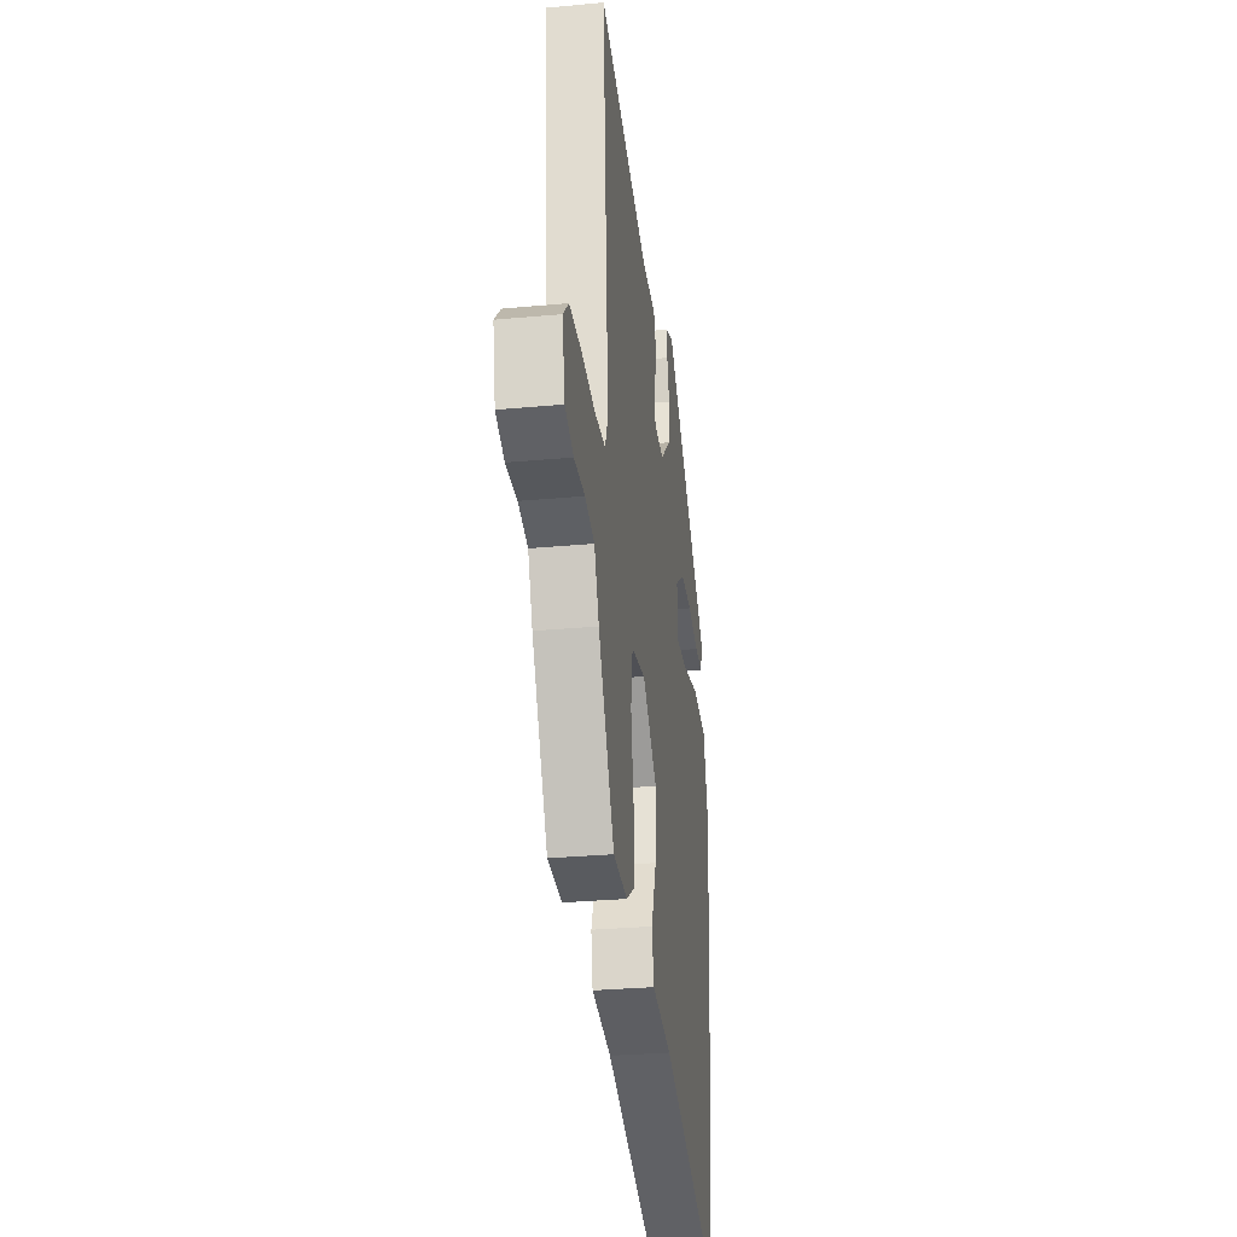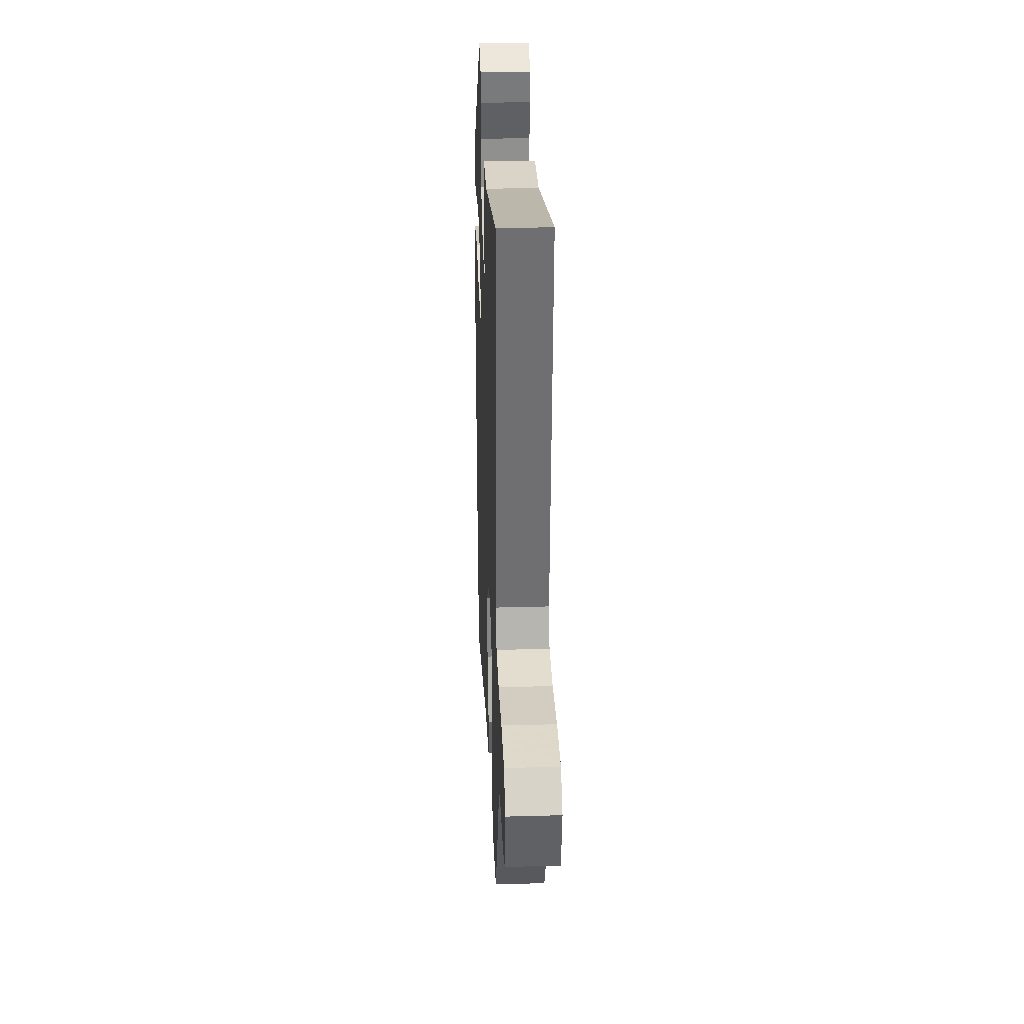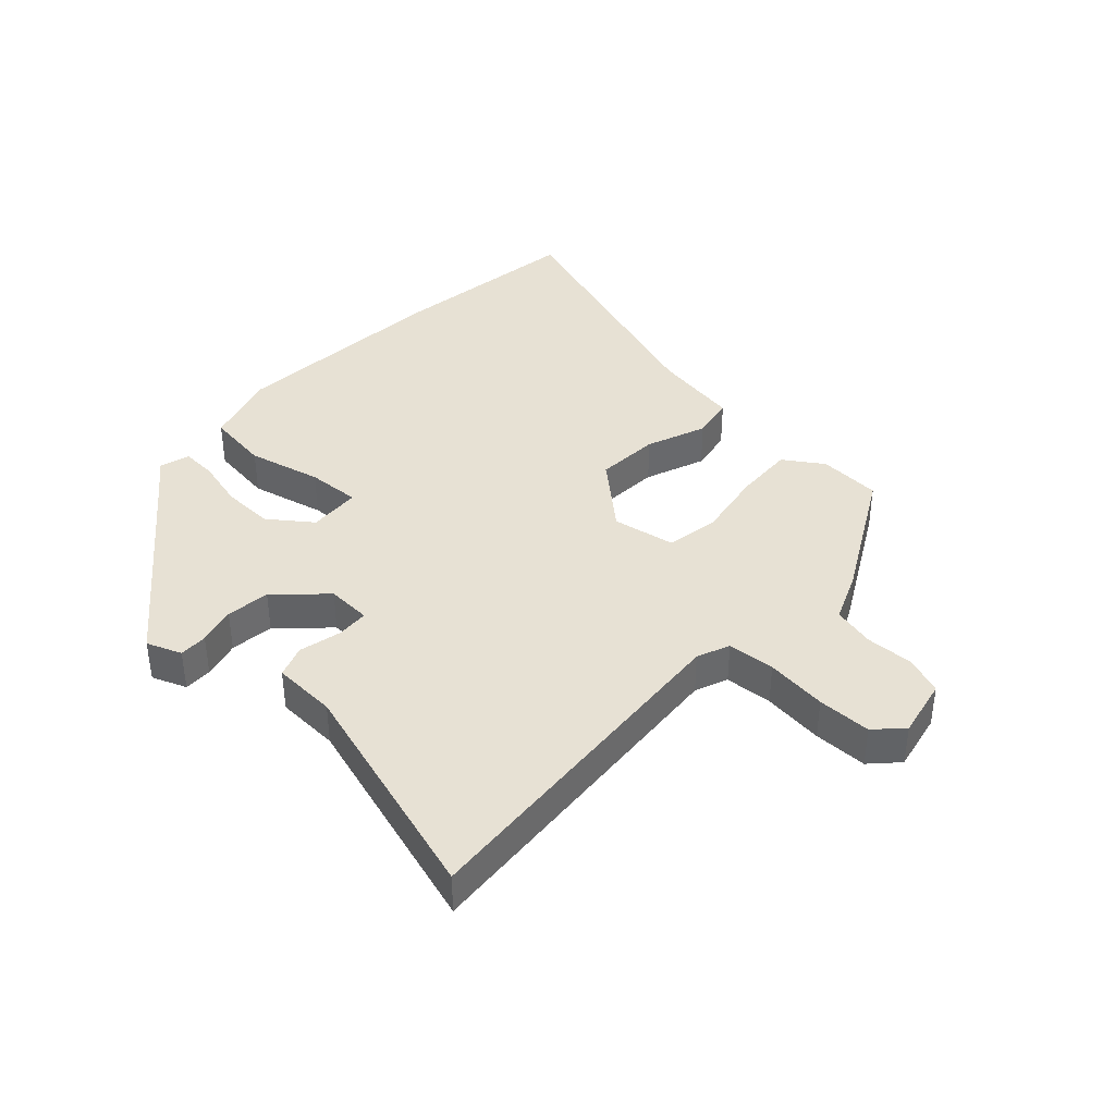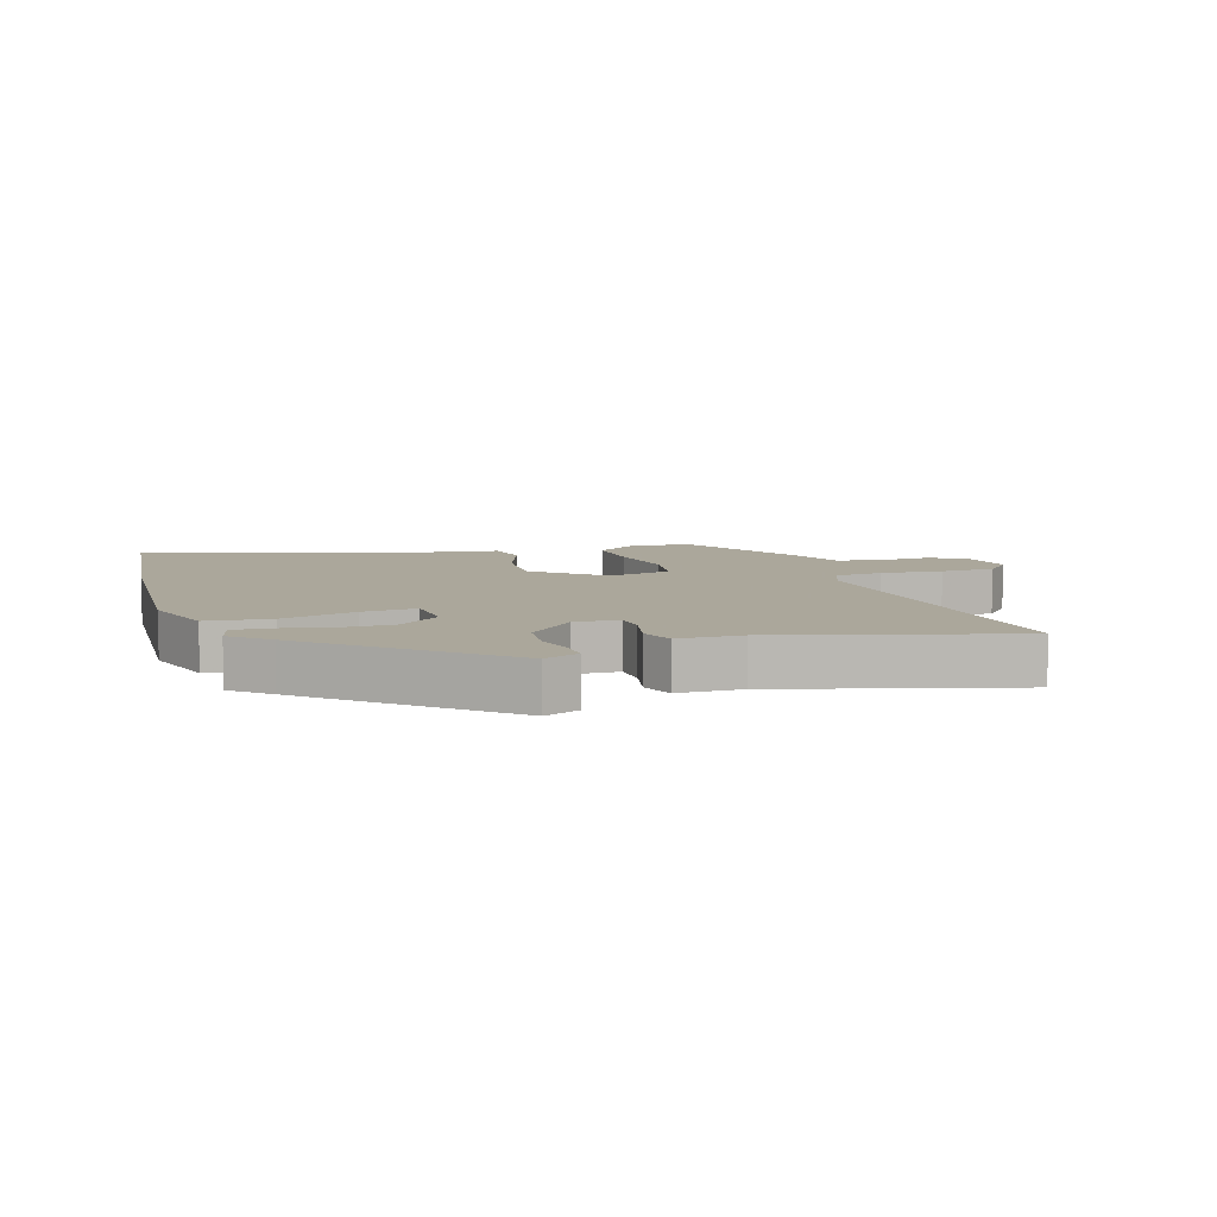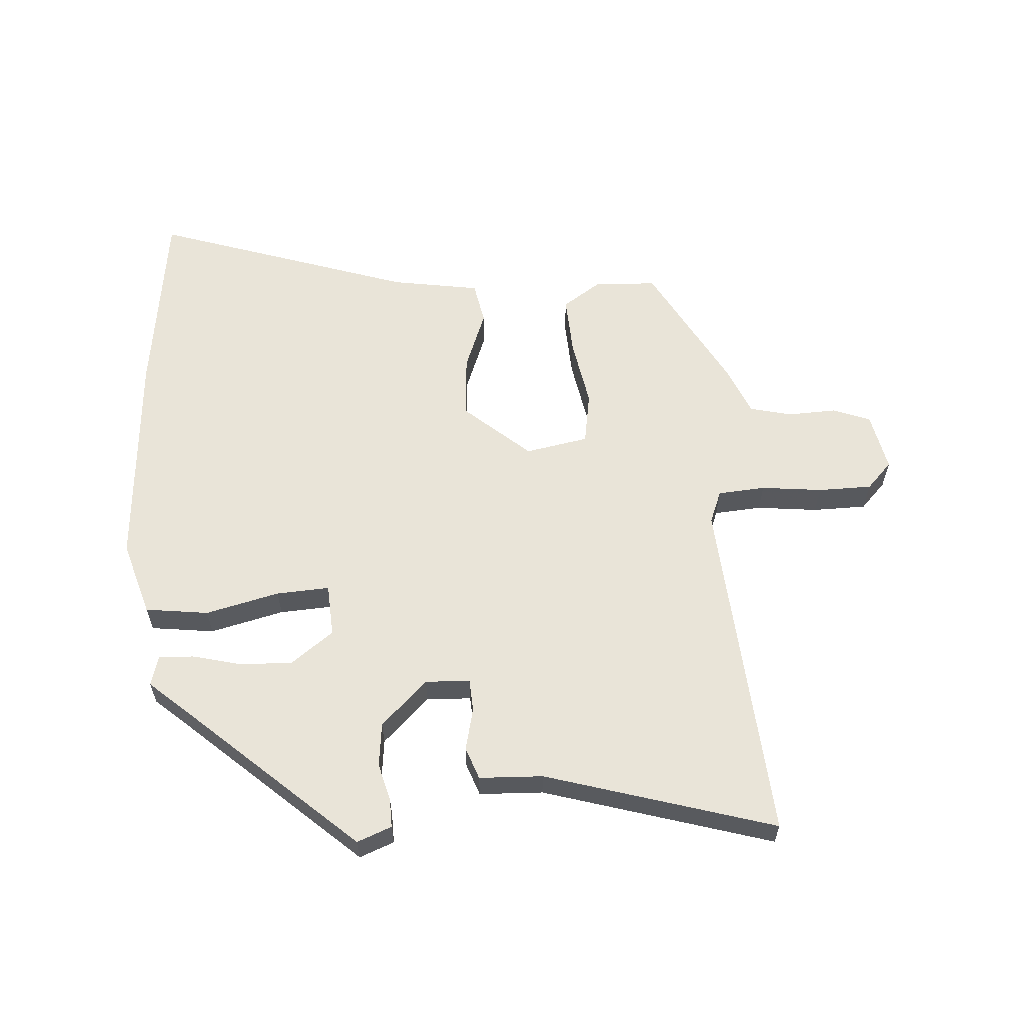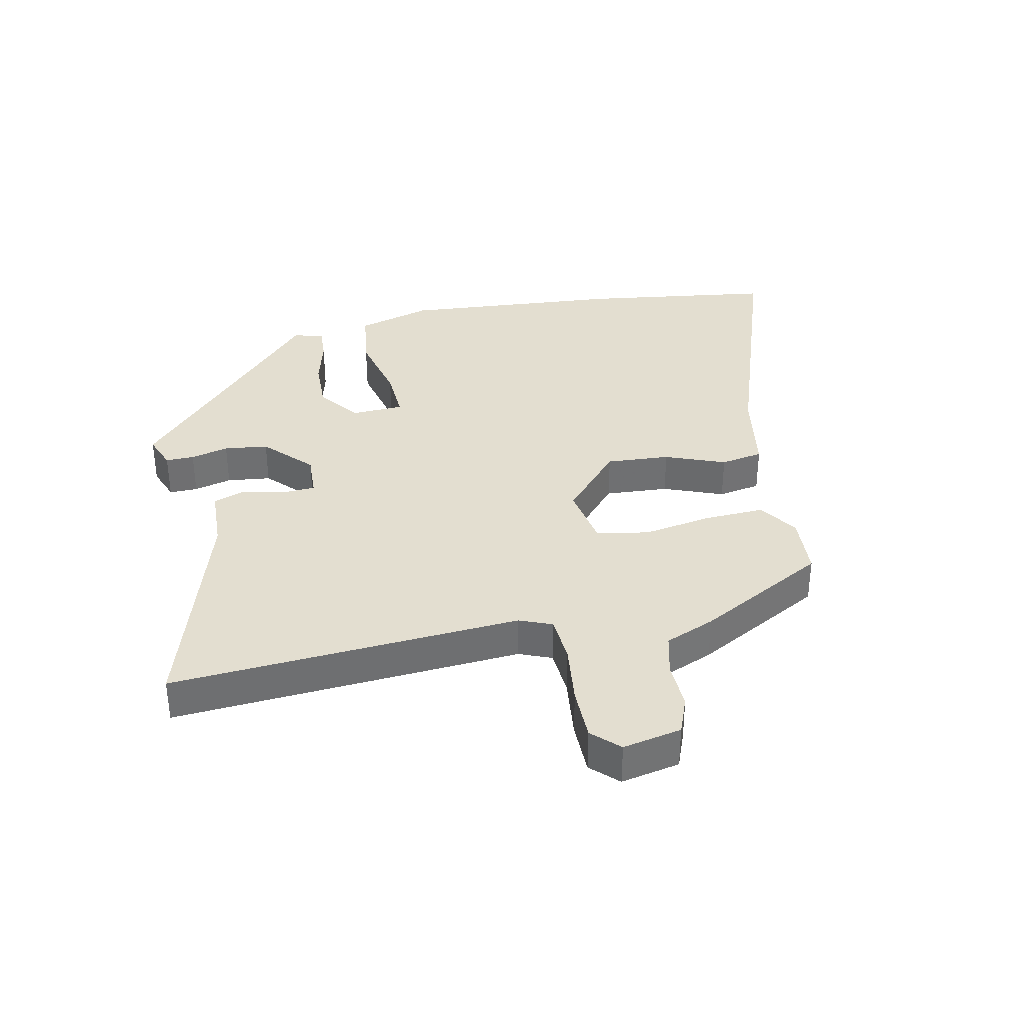
<metadata>
{"format":"obj","ext":"obj","renderer":"f3d","projection":"perspective","resolution":1024,"background":"white","views":[{"elev":-29.9,"azim":97.8,"up":"+Z"},{"elev":31.0,"azim":87.7,"up":"+Z"},{"elev":39.5,"azim":43.0,"up":"+Y"},{"elev":8.2,"azim":-18.5,"up":"+Y"},{"elev":60.3,"azim":-3.8,"up":"+Y"},{"elev":35.7,"azim":78.5,"up":"+Y"}]}
</metadata>
<code>
v -0.438 0.07 0.301
v -0.162 0.07 0.548
v -0.106 0.07 0.526
v -0.107 0.07 0.48
v -0.123 0.07 0.419
v -0.115 0.07 0.348
v -0.04 0.07 0.276
v 0.032 0.07 0.279
v 0.035 0.07 0.331
v 0.019 0.07 0.4
v 0.038 0.07 0.452
v 0.141 0.07 0.456
v 0.511 0.07 0.566
v 0.467 0.07 0.002
v 0.488 0.07 -0.051
v 0.565 0.07 -0.057
v 0.664 0.07 -0.046
v 0.751 0.07 -0.047
v 0.792 0.07 -0.09
v 0.772 0.07 -0.185
v 0.711 0.07 -0.208
v 0.633 0.07 -0.205
v 0.565 0.07 -0.221
v 0.531 0.07 -0.301
v 0.416 0.07 -0.508
v 0.315 0.07 -0.513
v 0.252 0.07 -0.471
v 0.257 0.07 -0.374
v 0.277 0.07 -0.263
v 0.263 0.07 -0.178
v 0.161 0.07 -0.159
v 0.056 0.07 -0.25
v 0.062 0.07 -0.353
v 0.099 0.07 -0.45
v 0.086 0.07 -0.519
v -0.057 0.07 -0.542
v -0.476 0.07 -0.681
v -0.517 0.07 -0.369
v -0.542 0.07 -0.01
v -0.505 0.07 0.111
v -0.403 0.07 0.124
v -0.284 0.07 0.095
v -0.198 0.07 0.09
v -0.193 0.07 0.175
v -0.261 0.07 0.226
v -0.345 0.07 0.224
v -0.425 0.07 0.204
v -0.482 0.07 0.201
v -0.496 0.07 0.25
v -0.438 0 0.301
v -0.162 0 0.548
v -0.106 0 0.526
v -0.107 0 0.48
v -0.123 0 0.419
v -0.115 0 0.348
v -0.04 0 0.276
v 0.032 0 0.279
v 0.035 0 0.331
v 0.019 0 0.4
v 0.038 0 0.452
v 0.141 0 0.456
v 0.511 0 0.566
v 0.467 0 0.002
v 0.488 0 -0.051
v 0.565 0 -0.057
v 0.664 0 -0.046
v 0.751 0 -0.047
v 0.792 0 -0.09
v 0.772 0 -0.185
v 0.711 0 -0.208
v 0.633 0 -0.205
v 0.565 0 -0.221
v 0.531 0 -0.301
v 0.416 0 -0.508
v 0.315 0 -0.513
v 0.252 0 -0.471
v 0.257 0 -0.374
v 0.277 0 -0.263
v 0.263 0 -0.178
v 0.161 0 -0.159
v 0.056 0 -0.25
v 0.062 0 -0.353
v 0.099 0 -0.45
v 0.086 0 -0.519
v -0.057 0 -0.542
v -0.476 0 -0.681
v -0.517 0 -0.369
v -0.542 0 -0.01
v -0.505 0 0.111
v -0.403 0 0.124
v -0.284 0 0.095
v -0.198 0 0.09
v -0.193 0 0.175
v -0.261 0 0.226
v -0.345 0 0.224
v -0.425 0 0.204
v -0.482 0 0.201
v -0.496 0 0.25
f 46 47 48 49
f 45 46 49 1
f 39 40 41 42
f 39 42 43
f 36 37 38 39
f 36 39 43
f 33 34 35 36
f 32 33 36 43
f 31 32 43 44
f 26 27 28 29
f 24 25 26 29
f 23 24 29 30
f 22 23 30 31
f 16 17 18 19
f 15 16 19 20
f 12 13 14
f 12 14 15
f 9 10 11 12
f 8 9 12 15
f 7 8 15
f 2 3 4 5
f 45 1 2 5
f 44 45 5 6
f 15 20 21 22
f 7 15 22 31
f 6 7 31 44
f 98 97 96 95
f 50 98 95 94
f 91 90 89 88
f 92 91 88
f 88 87 86 85
f 92 88 85
f 85 84 83 82
f 92 85 82 81
f 93 92 81 80
f 78 77 76 75
f 78 75 74 73
f 79 78 73 72
f 80 79 72 71
f 68 67 66 65
f 69 68 65 64
f 63 62 61
f 64 63 61
f 61 60 59 58
f 64 61 58 57
f 64 57 56
f 54 53 52 51
f 54 51 50 94
f 55 54 94 93
f 71 70 69 64
f 80 71 64 56
f 93 80 56 55
f 1 50 51 2
f 2 51 52 3
f 3 52 53 4
f 4 53 54 5
f 5 54 55 6
f 6 55 56 7
f 7 56 57 8
f 8 57 58 9
f 9 58 59 10
f 10 59 60 11
f 11 60 61 12
f 12 61 62 13
f 13 62 63 14
f 14 63 64 15
f 15 64 65 16
f 16 65 66 17
f 17 66 67 18
f 18 67 68 19
f 19 68 69 20
f 20 69 70 21
f 21 70 71 22
f 22 71 72 23
f 23 72 73 24
f 24 73 74 25
f 25 74 75 26
f 26 75 76 27
f 27 76 77 28
f 28 77 78 29
f 29 78 79 30
f 30 79 80 31
f 31 80 81 32
f 32 81 82 33
f 33 82 83 34
f 34 83 84 35
f 35 84 85 36
f 36 85 86 37
f 37 86 87 38
f 38 87 88 39
f 39 88 89 40
f 40 89 90 41
f 41 90 91 42
f 42 91 92 43
f 43 92 93 44
f 44 93 94 45
f 45 94 95 46
f 46 95 96 47
f 47 96 97 48
f 48 97 98 49
f 49 98 50 1

</code>
